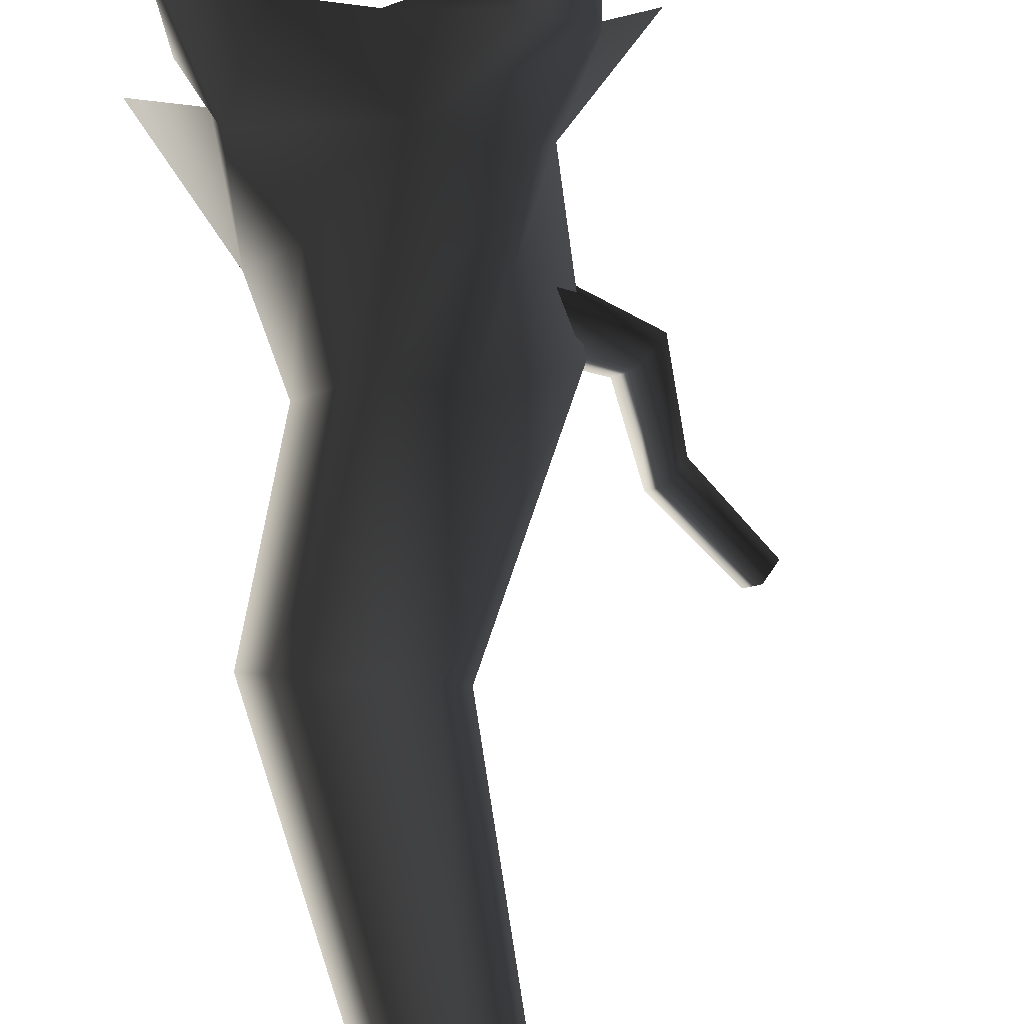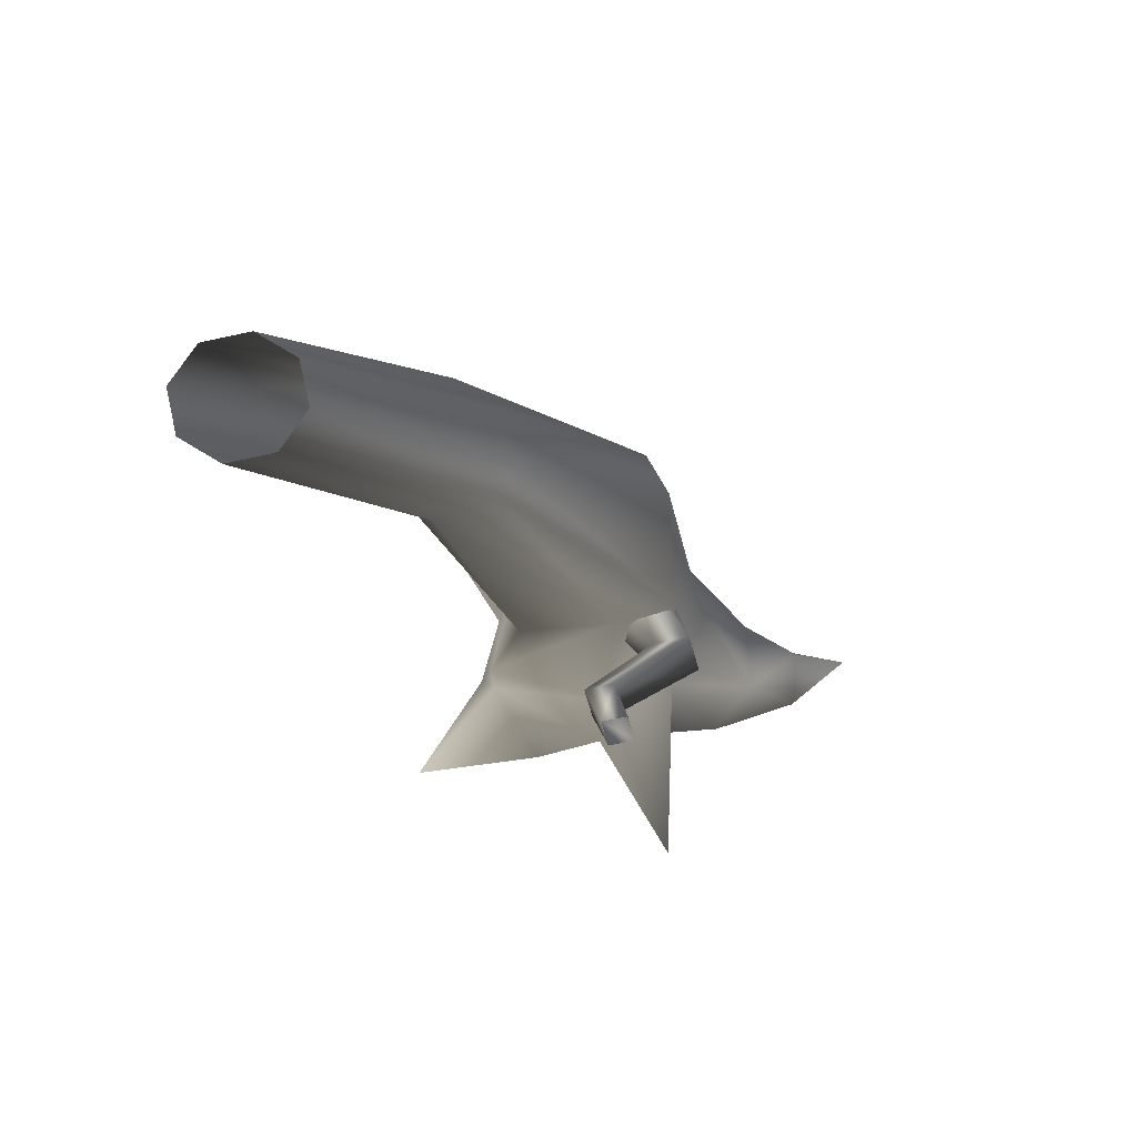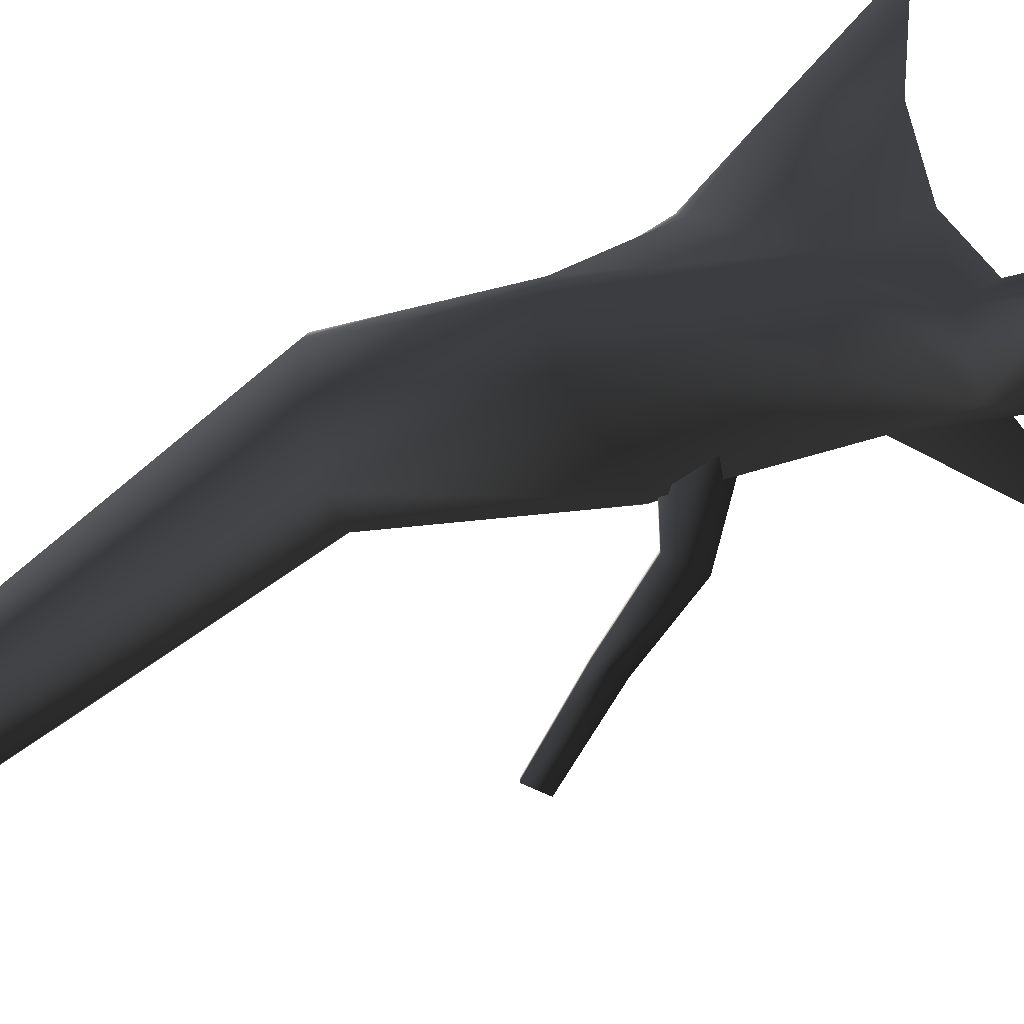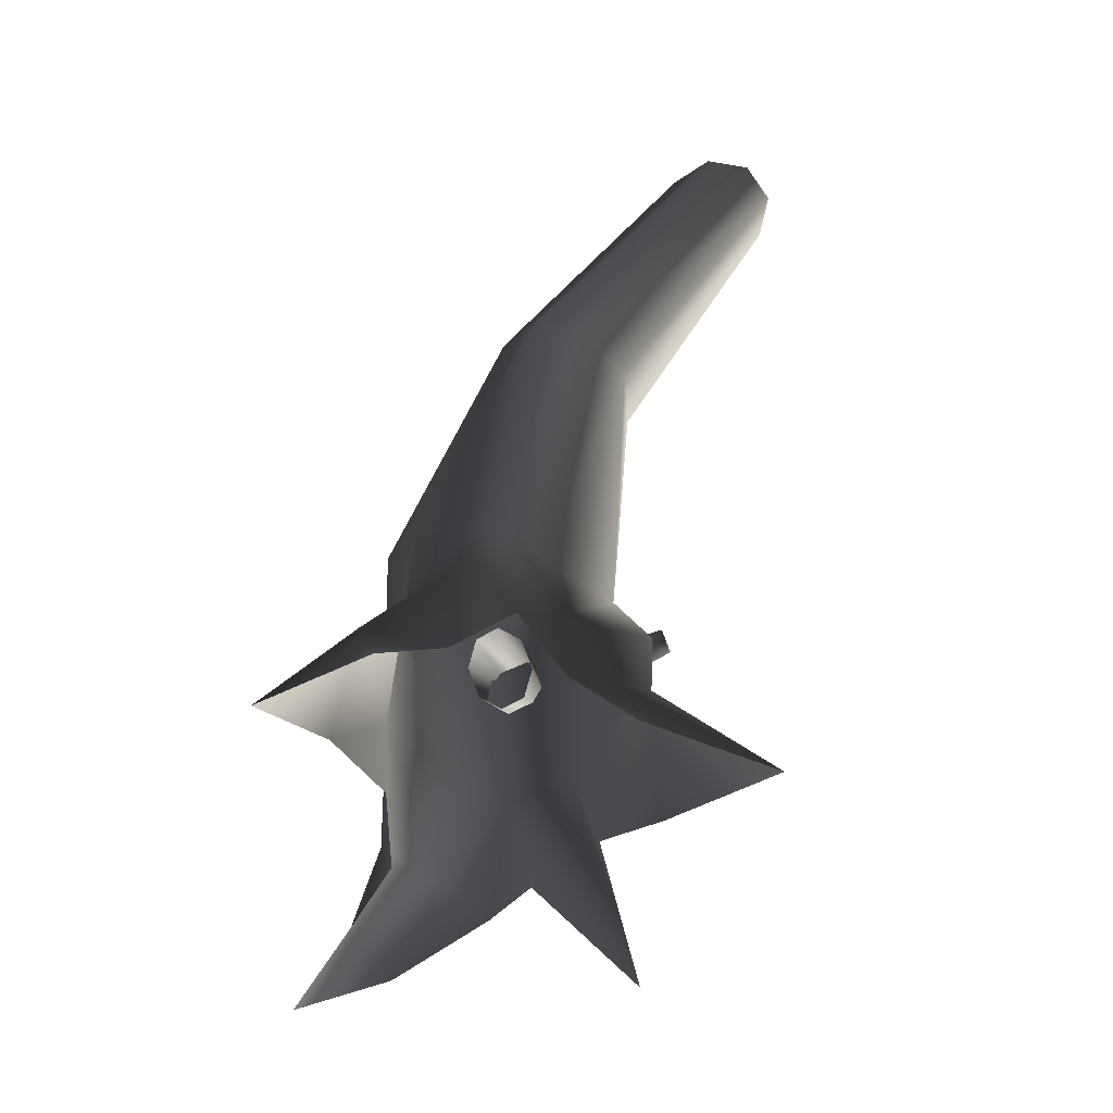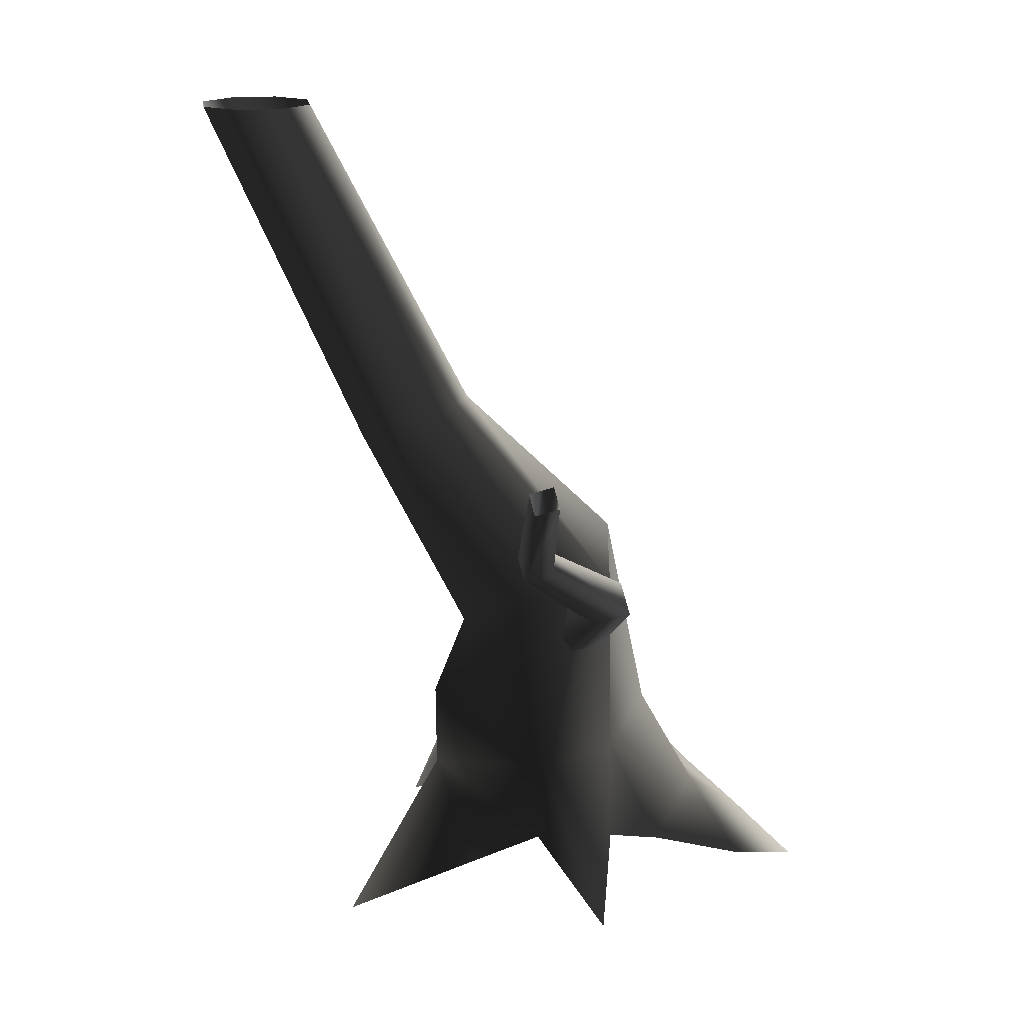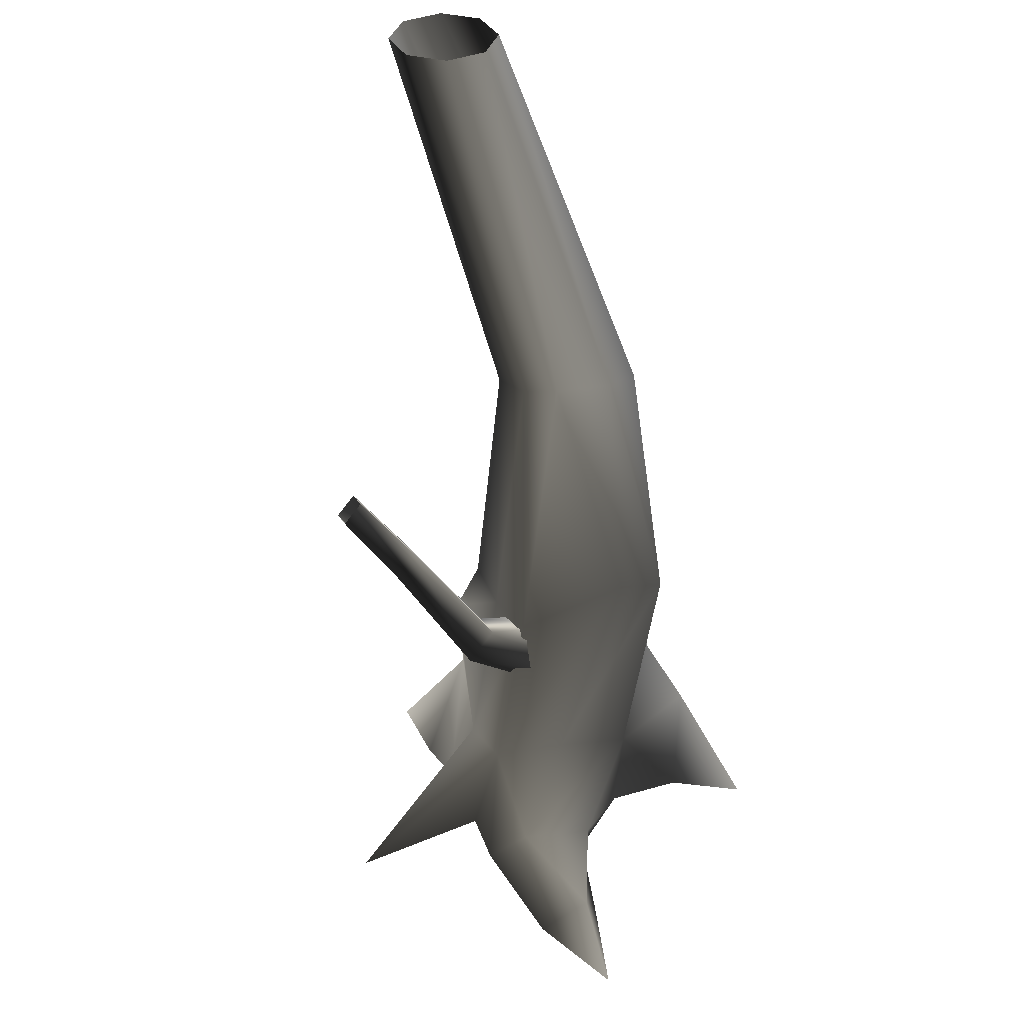
<metadata>
{"format":"obj","ext":"obj","renderer":"f3d","projection":"perspective","resolution":1024,"background":"white","views":[{"elev":70.9,"azim":165.2,"up":"+Z"},{"elev":70.7,"azim":-125.8,"up":"+Y"},{"elev":61.9,"azim":-117.8,"up":"+Z"},{"elev":-58.3,"azim":102.5,"up":"+Y"},{"elev":18.4,"azim":-121.6,"up":"+Y"},{"elev":38.2,"azim":-49.7,"up":"+Y"}]}
</metadata>
<code>
v 0.7753 1.311 0.07278
v 1.306 2.346 -0.311
v 1.184 2.315 -0.5785
v 0.4094 1.223 -0.1454
v 0.5879 1.481 0.5345
v 1.155 2.464 -0.08554
v 0.3771 1.589 0.7733
v 1.065 4.631 -1.694
v 1.167 4.631 -1.447
v 1.065 4.631 -1.199
v 0.7983 2.602 -0.01764
v 0.05037 1.736 0.6995
v 0.4404 2.672 -0.1771
v -0.5084 1.565 0.343
v 0.2979 2.671 -0.3413
v -0.3605 1.481 -0.01388
v 0.4708 2.515 -0.6947
v -0.01739 1.301 -0.4784
v 0.4679 4.631 -1.447
v 0.5703 4.631 -1.694
v 0.8413 2.381 -0.7496
v -0.01739 1.301 -0.4784
v 0.8176 4.631 -1.796
v 1.184 2.315 -0.5785
v 0.4094 1.223 -0.1454
v -0.01739 1.301 -0.4784
v 1.065 4.631 -1.694
v 0.5703 4.631 -1.199
v 0.8176 4.631 -1.097
v -0.4734 0.3292 -0.1358
v -0.6694 0.4709 0.2543
v -0.4734 0.6728 0.6444
v -1.099e-06 0.4709 0.806
v 0.4734 0.491 -0.2004
v -4.204e-07 0.8424 -0.692
v 0.5611 0.7987 0.566
v 0.8372 0.6728 0.1318
v 0.4734 0.491 -0.2004
v -0.9349 0.2223 0.7276
v -0.5725 0.1528 0.9643
v -0.02357 -0.1078 0.7725
v -0.509 -0.1176 0.8693
v -0.8675 -0.1361 1.197
v -0.7166 -0.3319 1.151
v -0.8675 -0.1361 1.197
v -1.033 -0.515 1.527
v 0.7859 0.258 0.7239
v 0.441 -0.2057 0.9391
v 0.7992 -0.1078 0.2312
v 0.9089 -0.2057 0.5832
v 0.94 -0.5152 1.171
v -0.9349 0.2223 0.7276
v -0.8675 -0.1361 1.197
v -1.094 -0.3418 1.01
v -1.033 -0.515 1.527
v -0.9696 -0.1331 0.4415
v -0.9349 0.2223 0.7276
v -0.8138 -0.1078 0.1714
v -1.428 -0.3506 -0.2966
v -1.428 -0.3506 -0.2966
v 0.02662 0.3096 -0.6718
v -0.5823 -0.1078 -0.2536
v -0.3954 -0.2646 -0.633
v 0.07548 -0.641 -1.311
v 0.2633 -0.2646 -0.633
v 0.5027 -0.1078 -0.3134
v -4.204e-07 0.8424 -0.692
v -1.428 -0.3506 -0.2966
v 0.5027 -0.1078 -0.3134
v 1.175 -0.4949 -0.2139
v 1.175 -0.4949 -0.2139
v -0.05484 1.15 0.06832
v -0.6272 1.569 0.08068
v -0.7952 1.419 0.0368
v -0.1862 1.033 0.034
v -0.3377 0.9843 0.1169
v -0.02052 1.267 0.1997
v -0.1034 1.316 0.3512
v -0.7331 1.631 0.2744
v -0.2549 1.267 0.434
v -0.3862 1.15 0.3997
v -0.9011 1.481 0.2305
v -0.4206 1.033 0.2683
v -0.8381 1.816 -0.5211
v -0.7045 1.935 -0.4862
v -0.7045 1.935 -0.4862
v -1.142 2.361 -0.641
v -0.3377 0.9843 0.1169
v -0.9011 1.481 0.2305
v -0.7952 1.419 0.0368
v -0.9224 1.865 -0.367
v -0.8381 1.816 -0.5211
v -0.9224 1.865 -0.367
v -1.214 2.403 -0.5094
v -1.142 2.361 -0.641
v -0.7045 1.935 -0.4862
v -1.028 2.463 -0.6112
v -1.214 2.403 -0.5094
v -1.1 2.505 -0.4796
v -0.7888 1.985 -0.332
v -0.7888 1.985 -0.332
v -1.1 2.505 -0.4796
v -0.7045 1.935 -0.4862
v -0.9011 1.481 0.2305
v -0.7888 1.985 -0.332
v -0.9224 1.865 -0.367
g Tree2_(16)_2792_754
f 1 3 2
f 1 4 3
f 5 1 2
f 5 2 6
f 7 5 6
f 2 3 8
f 2 8 9
f 6 2 9
f 6 9 10
f 11 6 10
f 7 6 11
f 12 7 11
f 12 11 13
f 14 12 13
f 14 13 15
f 16 14 15
f 16 15 17
f 18 16 17
f 17 15 19
f 17 19 20
f 21 17 20
f 22 17 21
f 21 20 23
f 24 21 23
f 25 21 24
f 25 26 21
f 24 23 27
f 15 28 19
f 15 13 28
f 13 29 28
f 30 14 16
f 30 31 14
f 31 12 14
f 31 32 12
f 32 7 12
f 32 33 7
f 34 22 25
f 34 35 22
f 35 30 16
f 35 16 18
f 33 5 7
f 33 36 5
f 36 1 5
f 36 37 1
f 37 4 1
f 37 38 4
f 32 31 39
f 33 39 40
f 41 33 40
f 41 40 42
f 42 40 43
f 42 43 44
f 40 39 45
f 44 43 46
f 37 36 47
f 36 33 47
f 33 48 47
f 33 41 48
f 49 37 47
f 49 47 50
f 47 48 51
f 50 47 51
f 33 32 52
f 39 54 53
f 53 54 55
f 39 56 54
f 31 56 57
f 31 58 56
f 58 31 59
f 31 30 60
f 61 62 30
f 62 61 63
f 61 30 35
f 64 63 61
f 64 61 65
f 61 66 65
f 66 61 34
f 34 61 67
f 30 62 68
f 13 11 29
f 11 10 29
f 69 38 70
f 38 37 70
f 37 49 71
f 72 74 73
f 72 75 74
f 75 76 74
f 77 72 73
f 78 77 73
f 78 73 79
f 80 78 79
f 81 80 79
f 81 79 82
f 83 81 82
f 73 74 84
f 73 84 85
f 79 73 86
f 85 84 87
f 88 83 89
f 88 89 90
f 90 82 91
f 90 93 92
f 92 91 94
f 92 94 95
f 96 87 97
f 93 99 98
f 93 100 99
f 101 97 102
f 101 103 97
f 79 103 101
f 104 79 105
f 104 105 106

</code>
